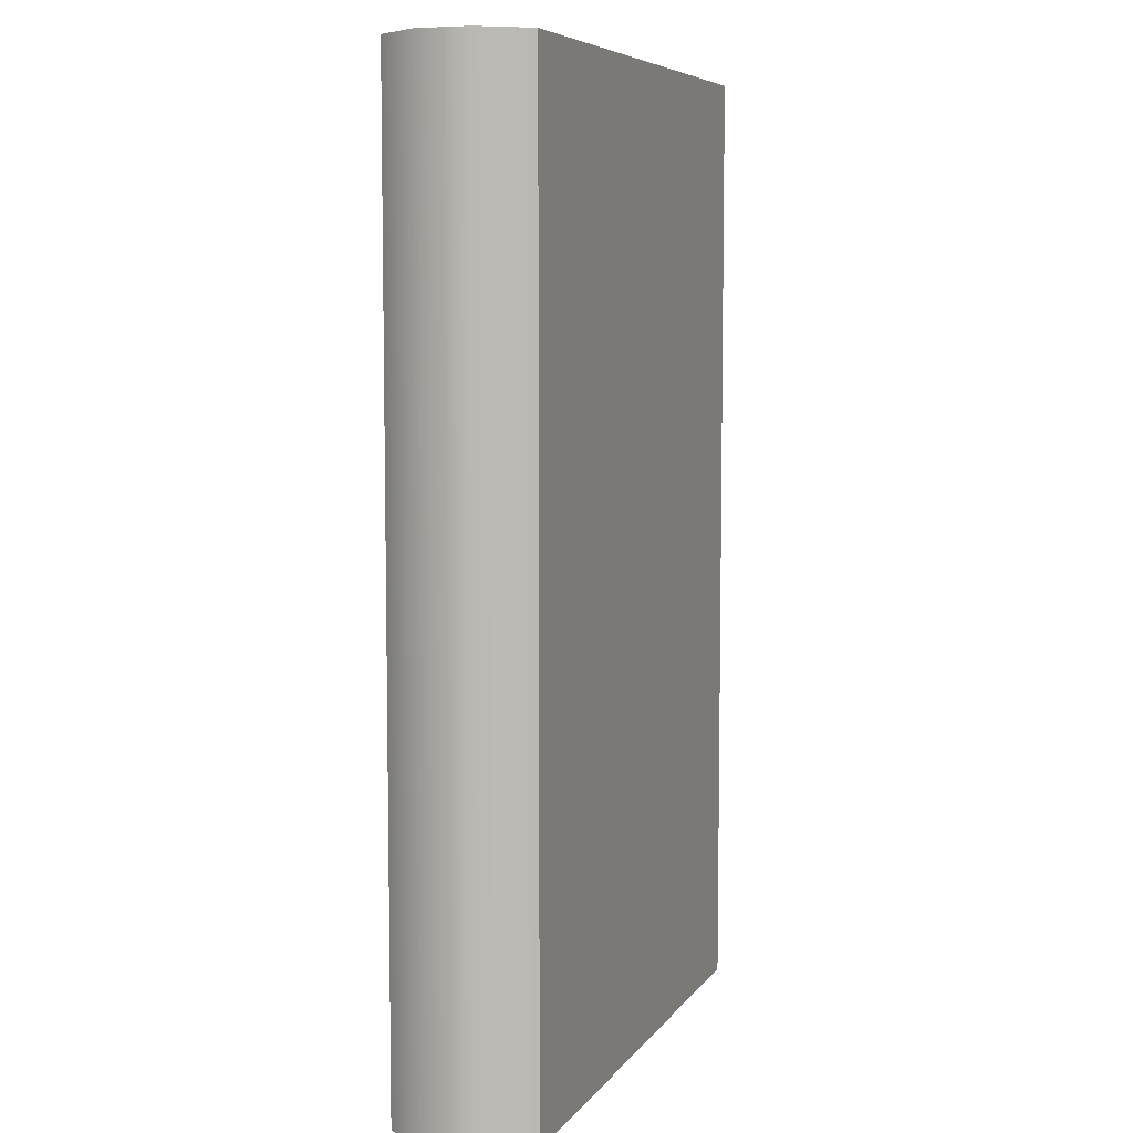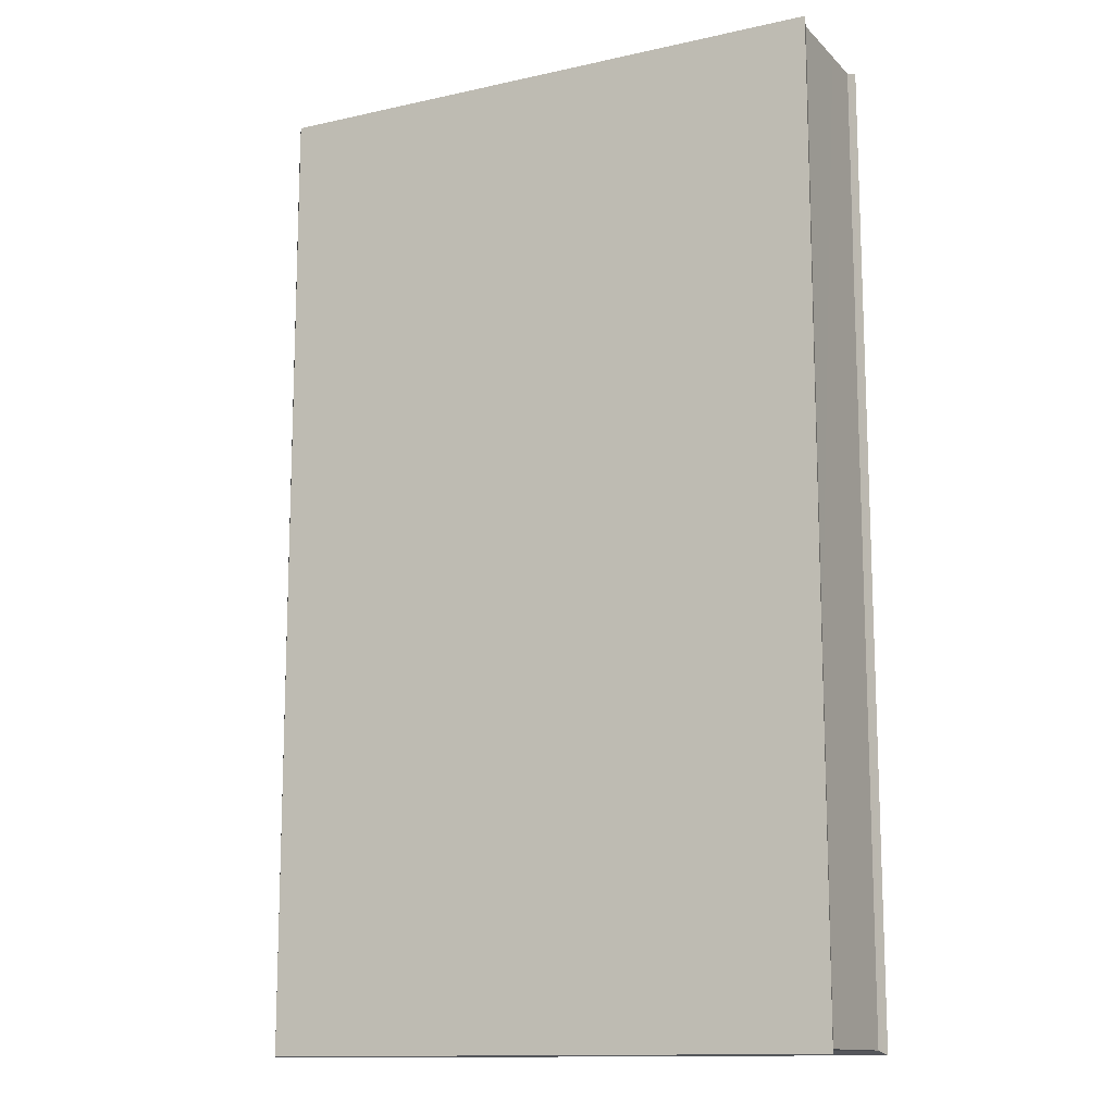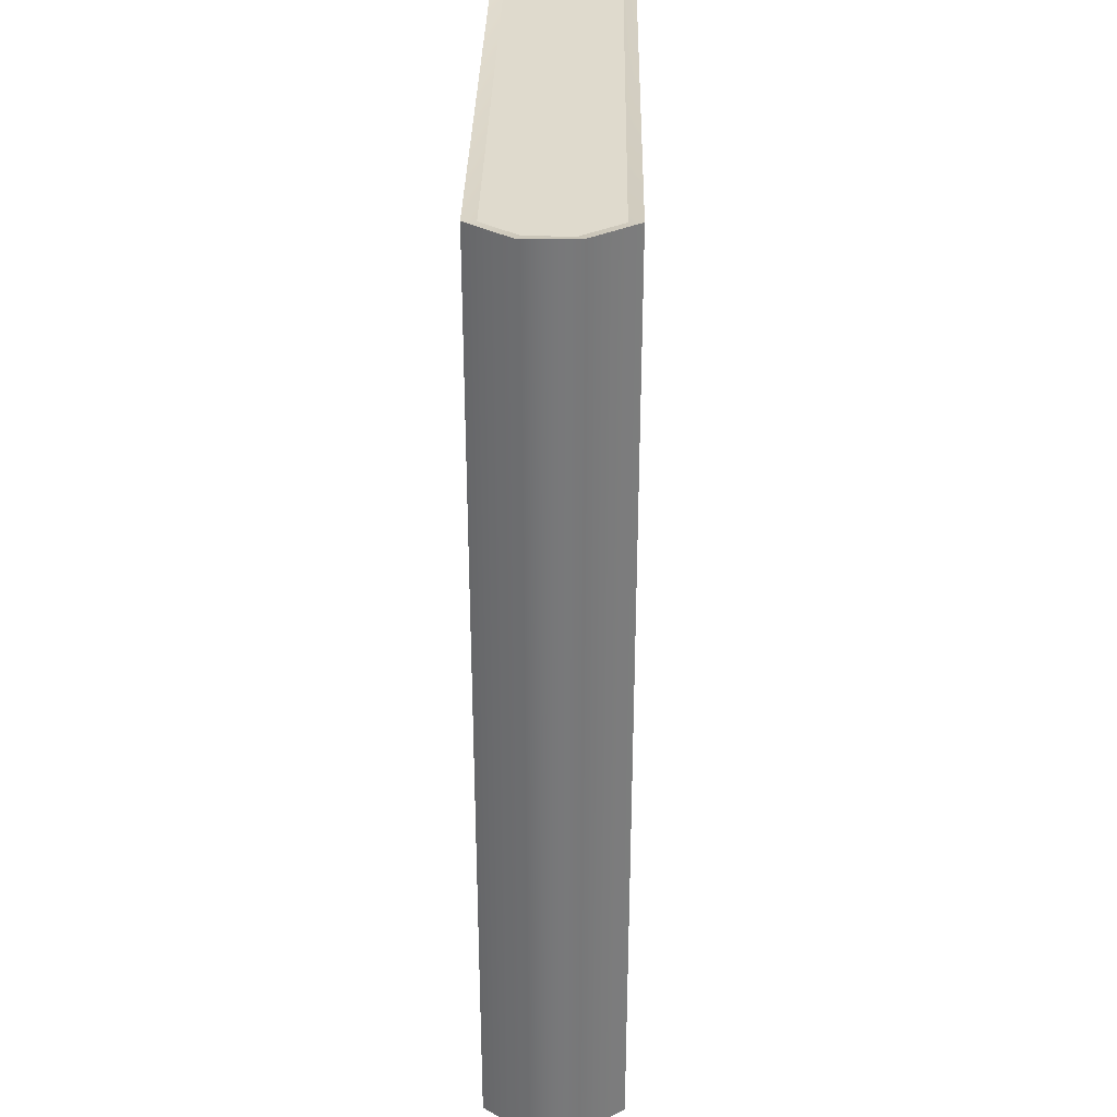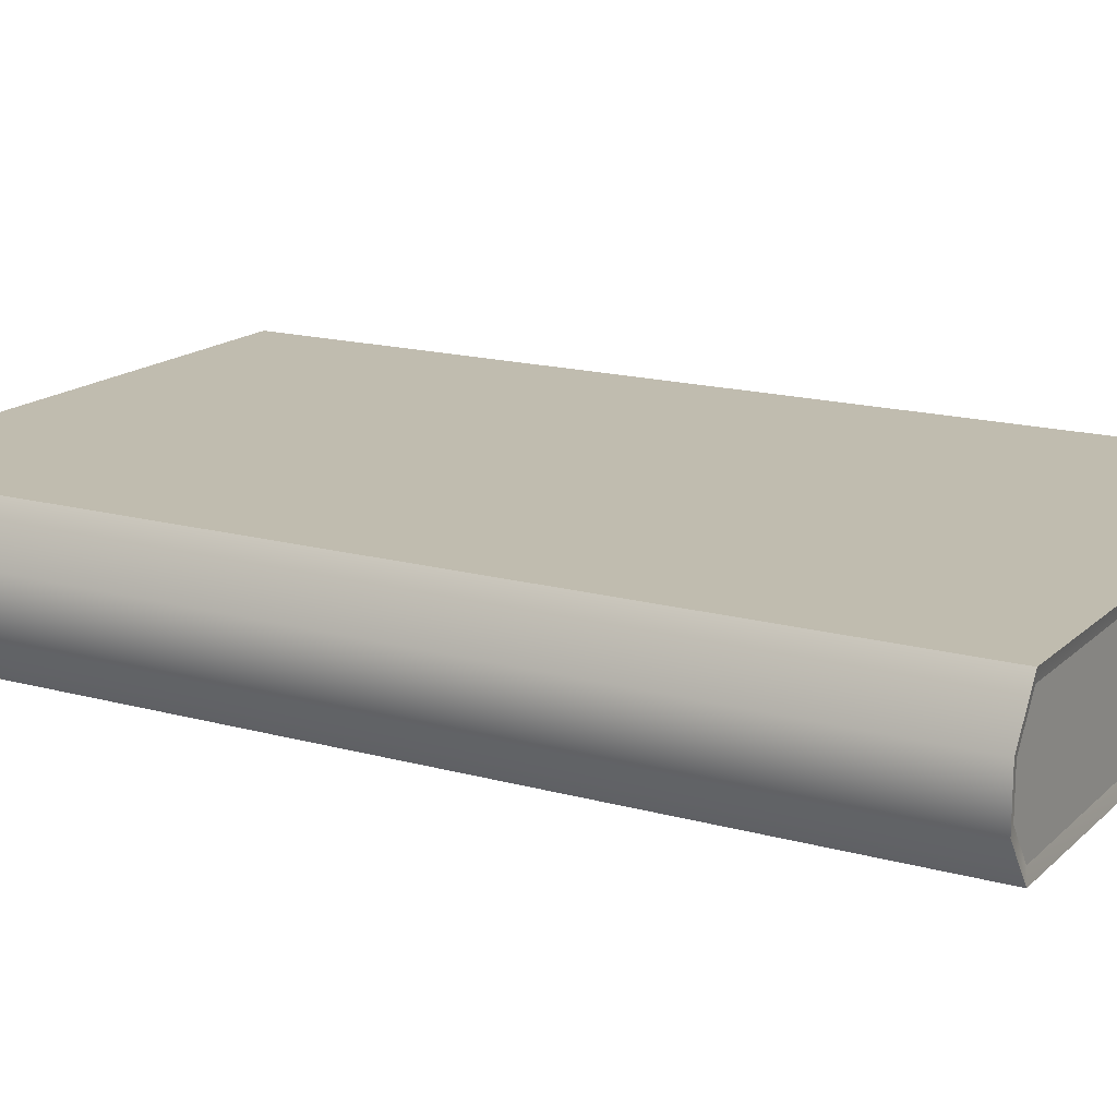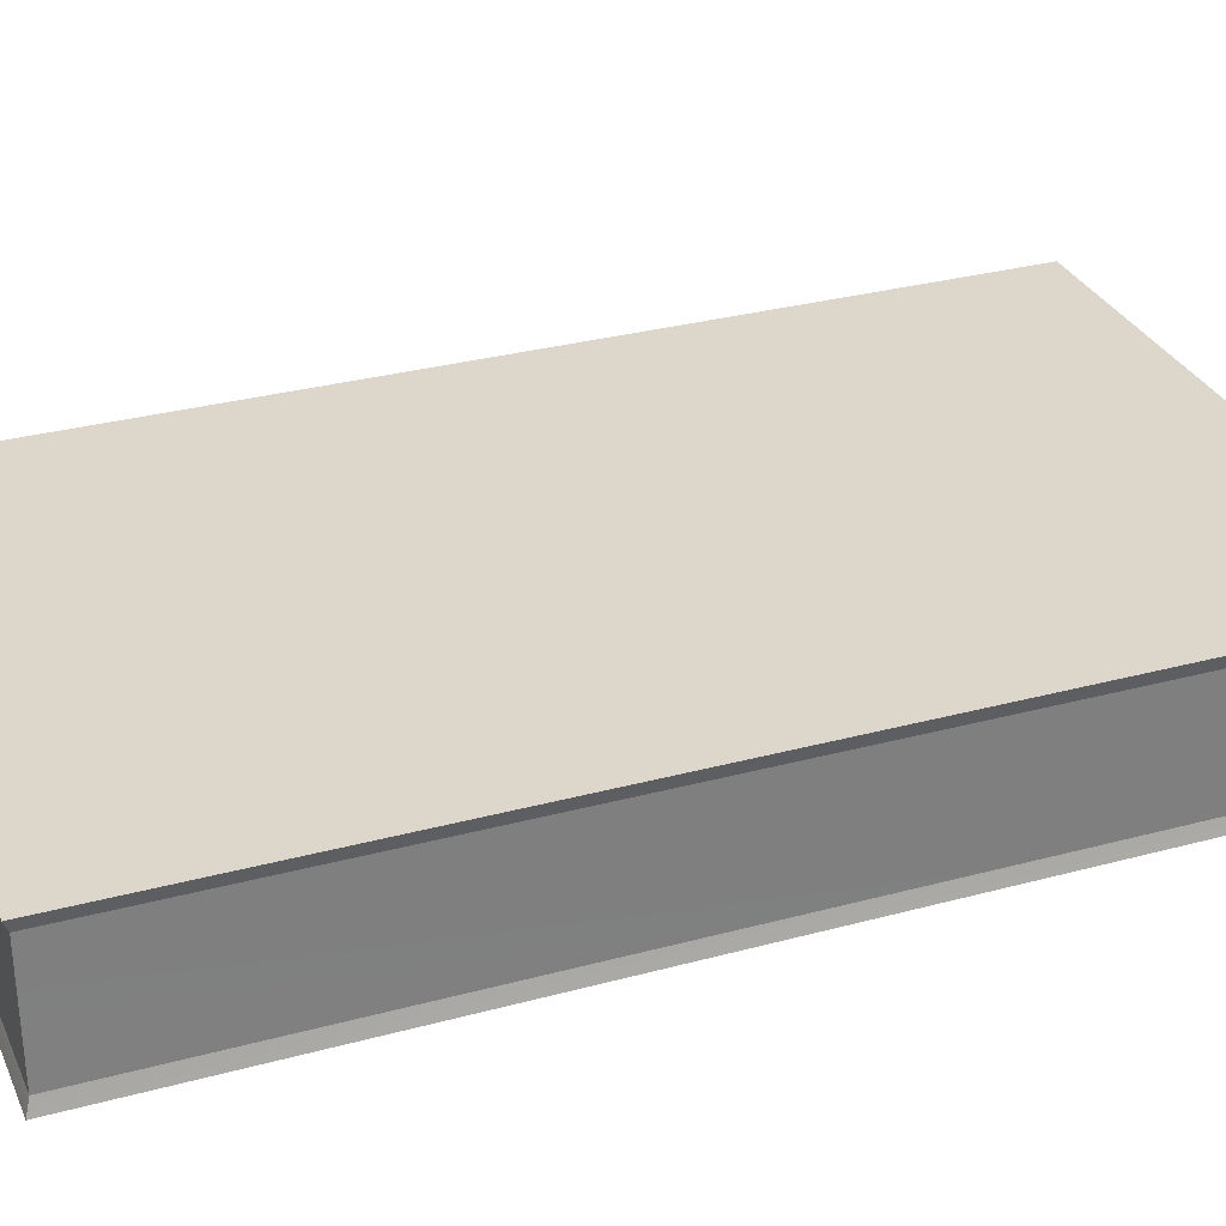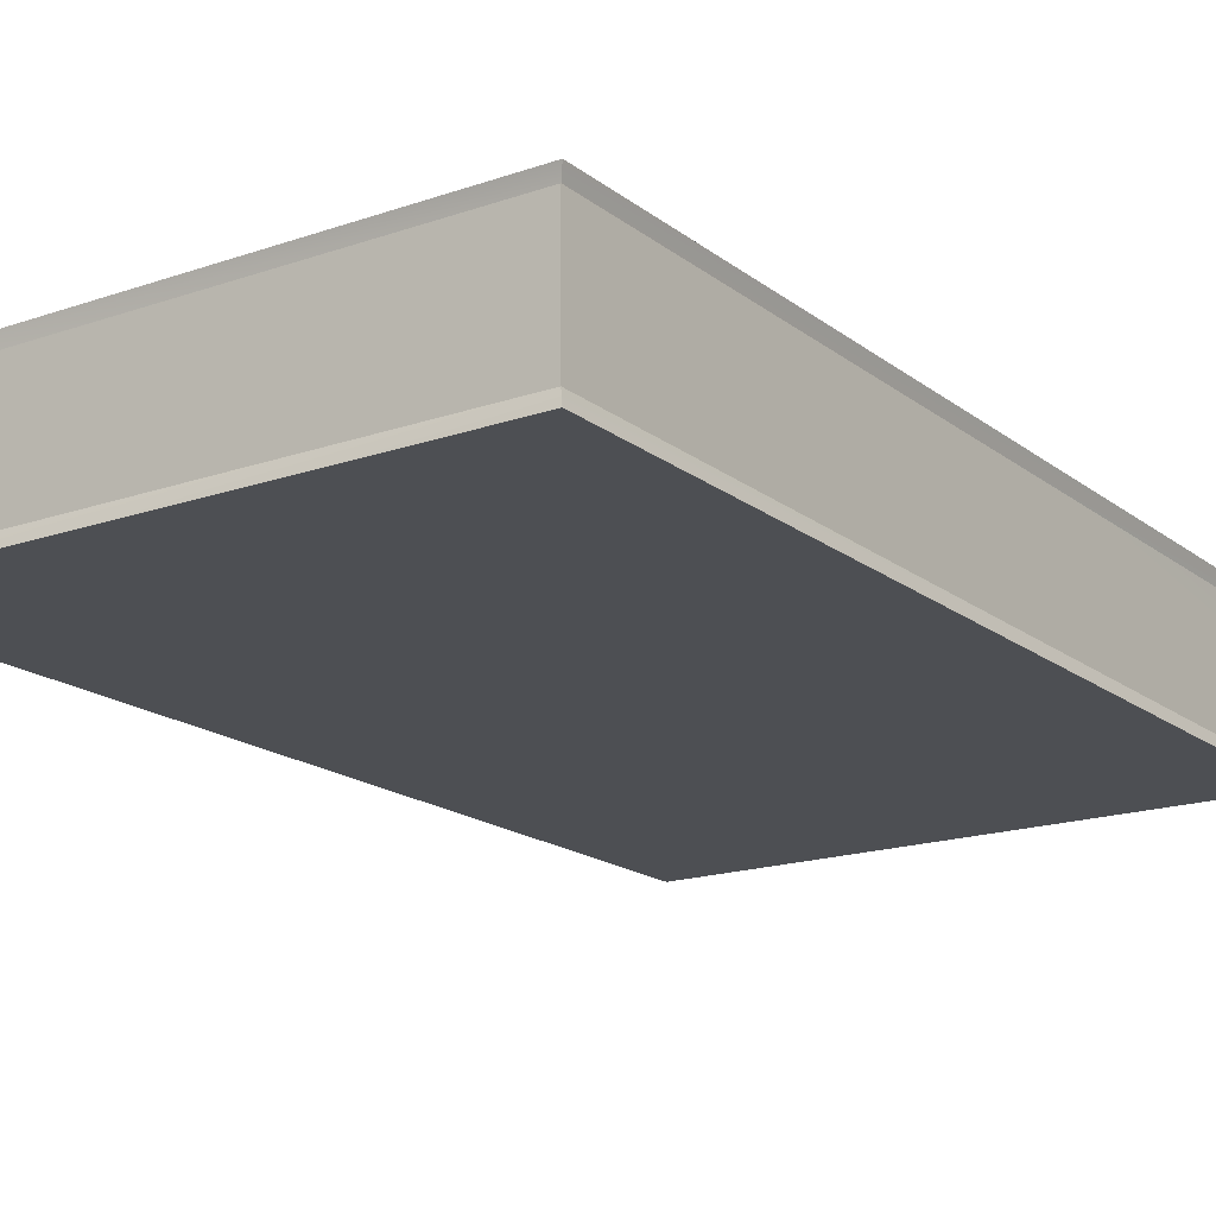
<metadata>
{"format":"obj","ext":"obj","renderer":"f3d","projection":"perspective","resolution":1024,"background":"white","views":[{"elev":6.9,"azim":109.6,"up":"+Z"},{"elev":-13.1,"azim":-153.0,"up":"+Z"},{"elev":32.8,"azim":91.0,"up":"+Z"},{"elev":16.3,"azim":119.7,"up":"+Y"},{"elev":30.8,"azim":-111.2,"up":"+Y"},{"elev":-17.6,"azim":-145.6,"up":"+Y"}]}
</metadata>
<code>
v -7.11 0.0006864 -11.37
v 6.36 0 11.37
v -7.095 0 11.37
v 6.36 1.11e-15 -11.37
v -7.095 3.352 -11.37
v 6.36 3.352 11.37
v 6.36 3.352 -11.37
v -7.095 3.352 11.37
v 7.11 2.253 11.37
v 7.11 1.023 11.37
v 7.11 1.027 -11.37
v 7.11 2.238 -11.37
v 6.242 0.299 -11.31
v 6.855 1.138 -11.31
v 6.855 2.134 -11.31
v 6.236 3.053 -11.31
v 6.243 0.299 11.31
v 6.237 3.053 11.31
v 6.855 2.148 11.31
v 6.855 1.134 11.31
v -7.002 0.2975 11.27
v -7.002 3.051 11.27
v -7.003 3.078 -11.27
v -7.014 0.3335 -11.27
g mesh
f 1 2 3
f 4 2 1
f 5 8 7
f 7 8 6
f 23 21 22
f 24 21 23
f 1 21 24
f 2 11 10
f 3 21 1
f 4 11 2
f 5 23 8
f 6 9 7
f 7 9 12
f 9 11 12
f 10 11 9
f 13 15 14
f 15 13 16
f 16 24 23
f 17 18 21
f 18 17 19
f 19 17 20
f 22 8 23
f 22 21 18
f 24 16 13
f 1 13 4
f 2 20 17
f 2 21 3
f 4 13 11
f 6 18 9
f 7 23 5
f 8 18 6
f 9 20 10
f 10 20 2
f 11 15 12
f 12 15 7
f 14 11 13
f 15 11 14
f 16 7 15
f 18 8 22
f 19 9 18
f 20 9 19
f 21 2 17
f 23 7 16
f 24 13 1

</code>
